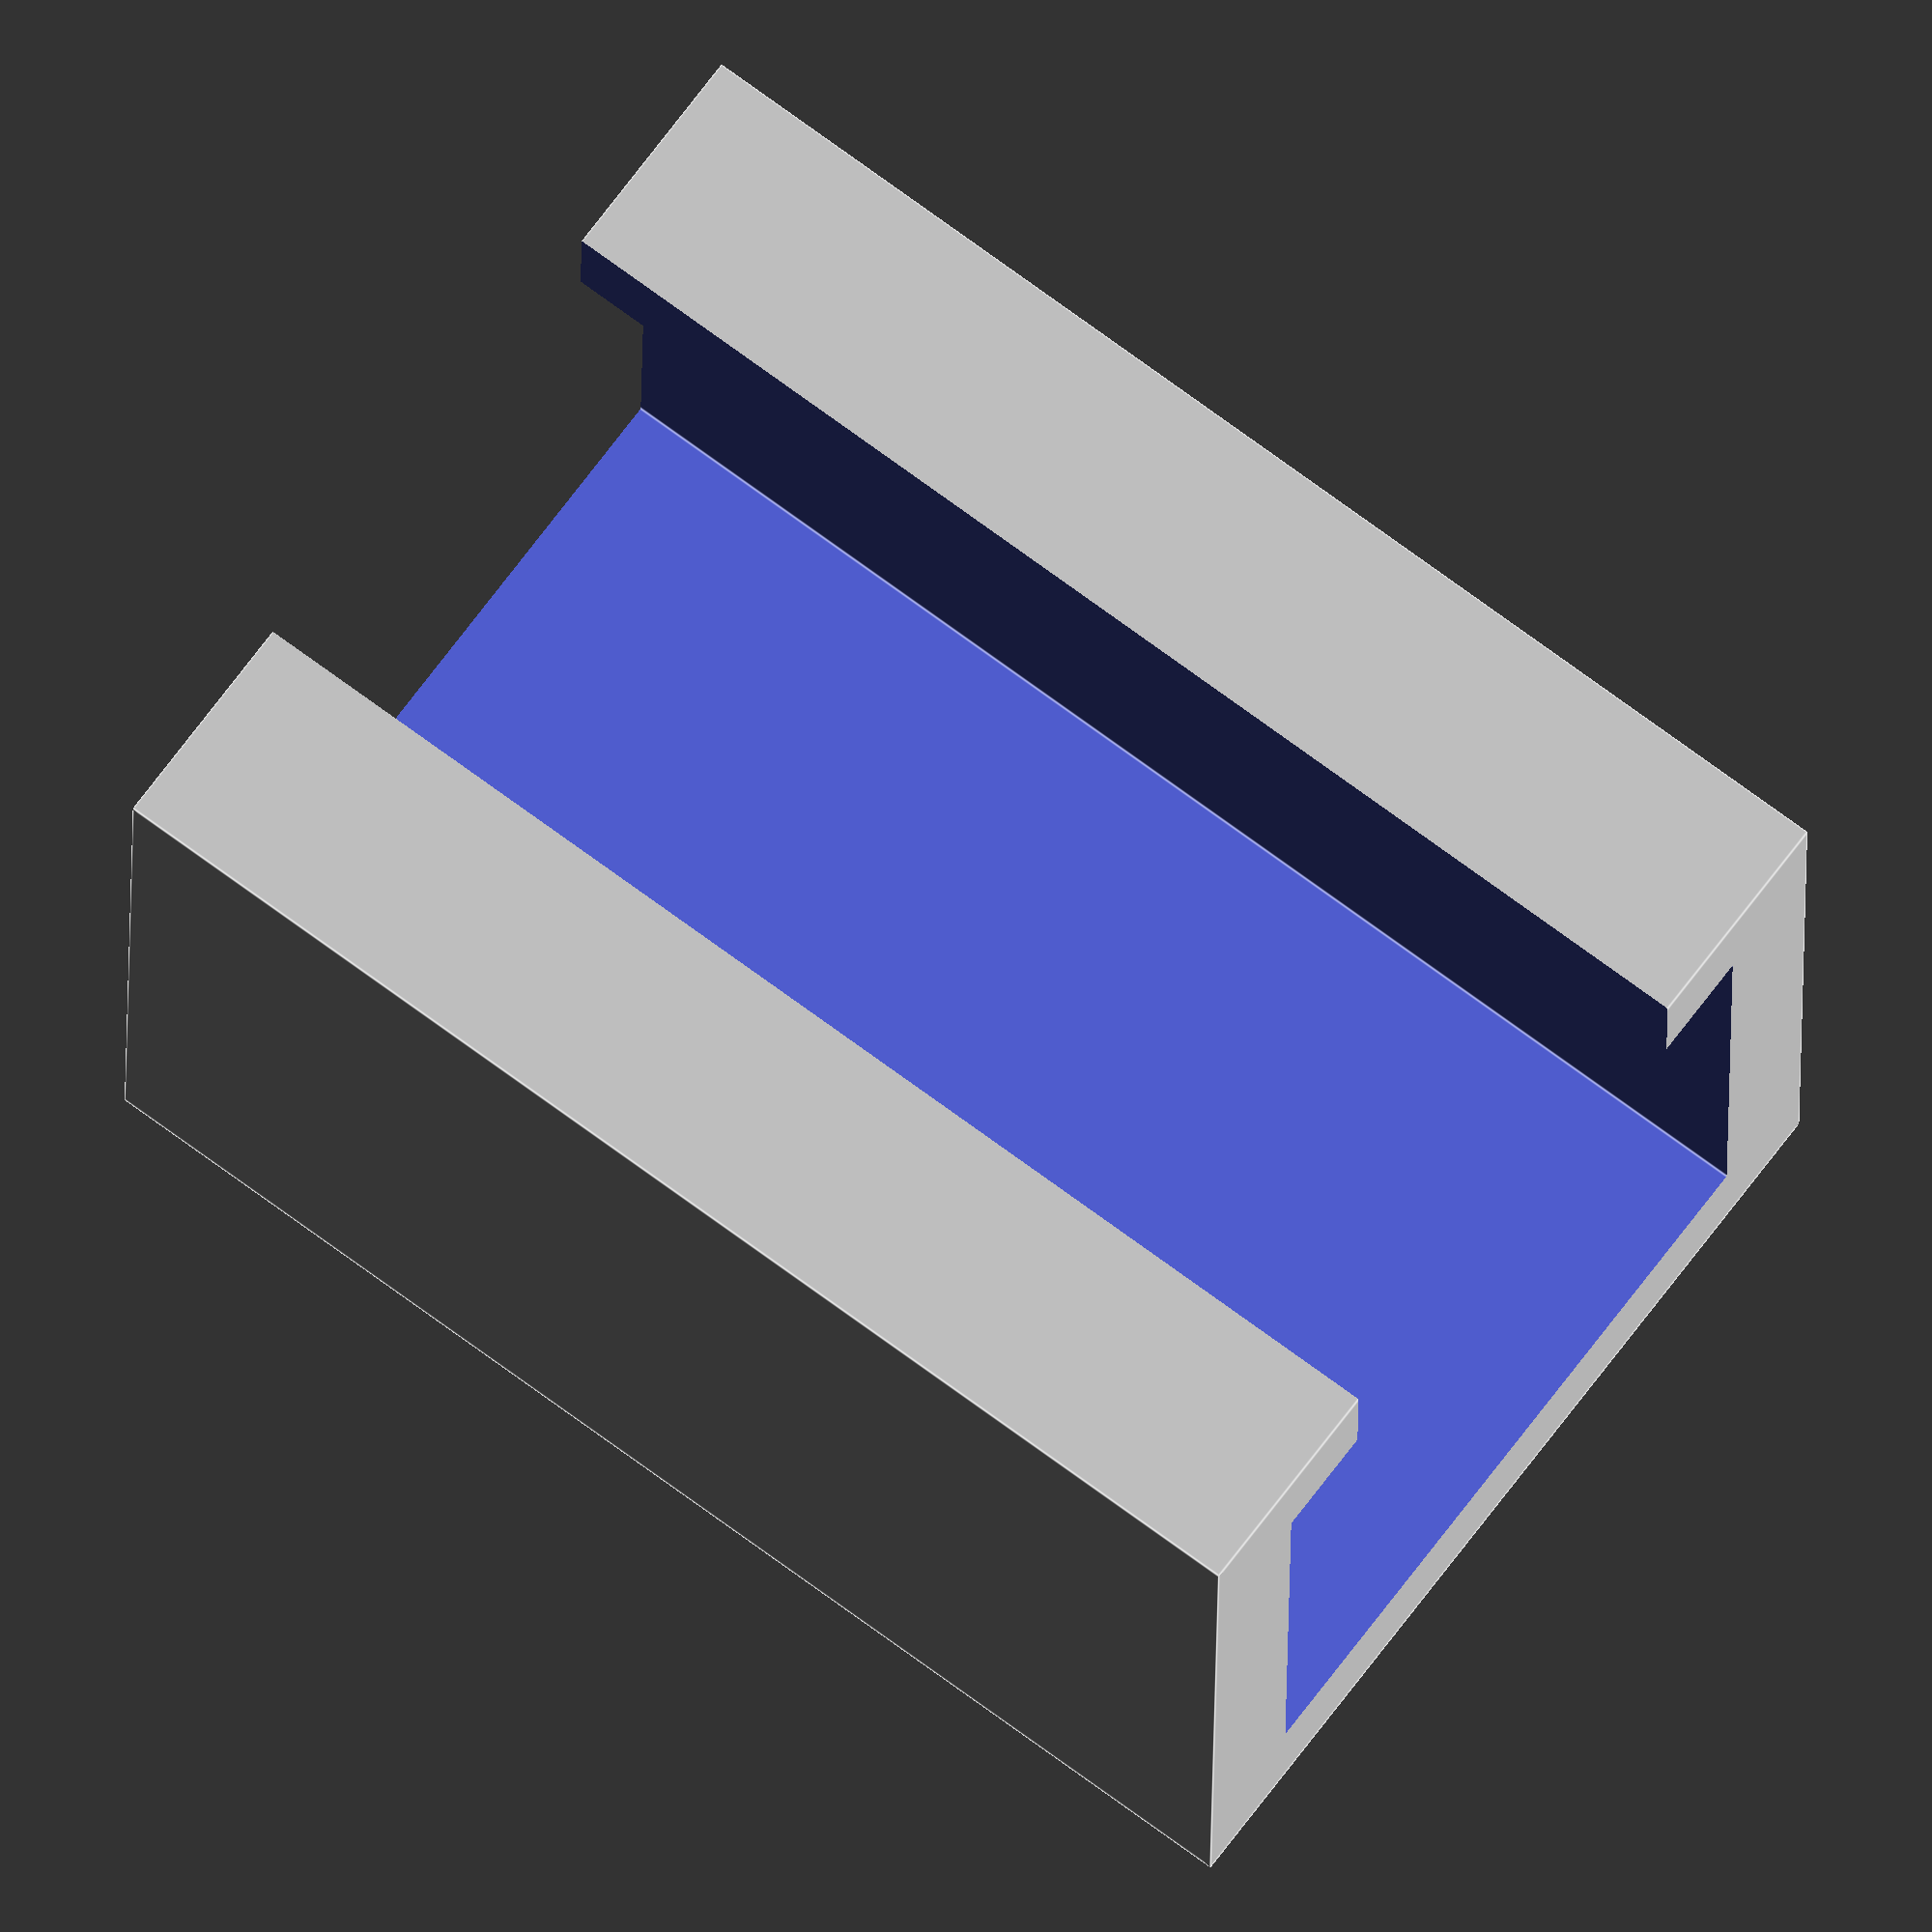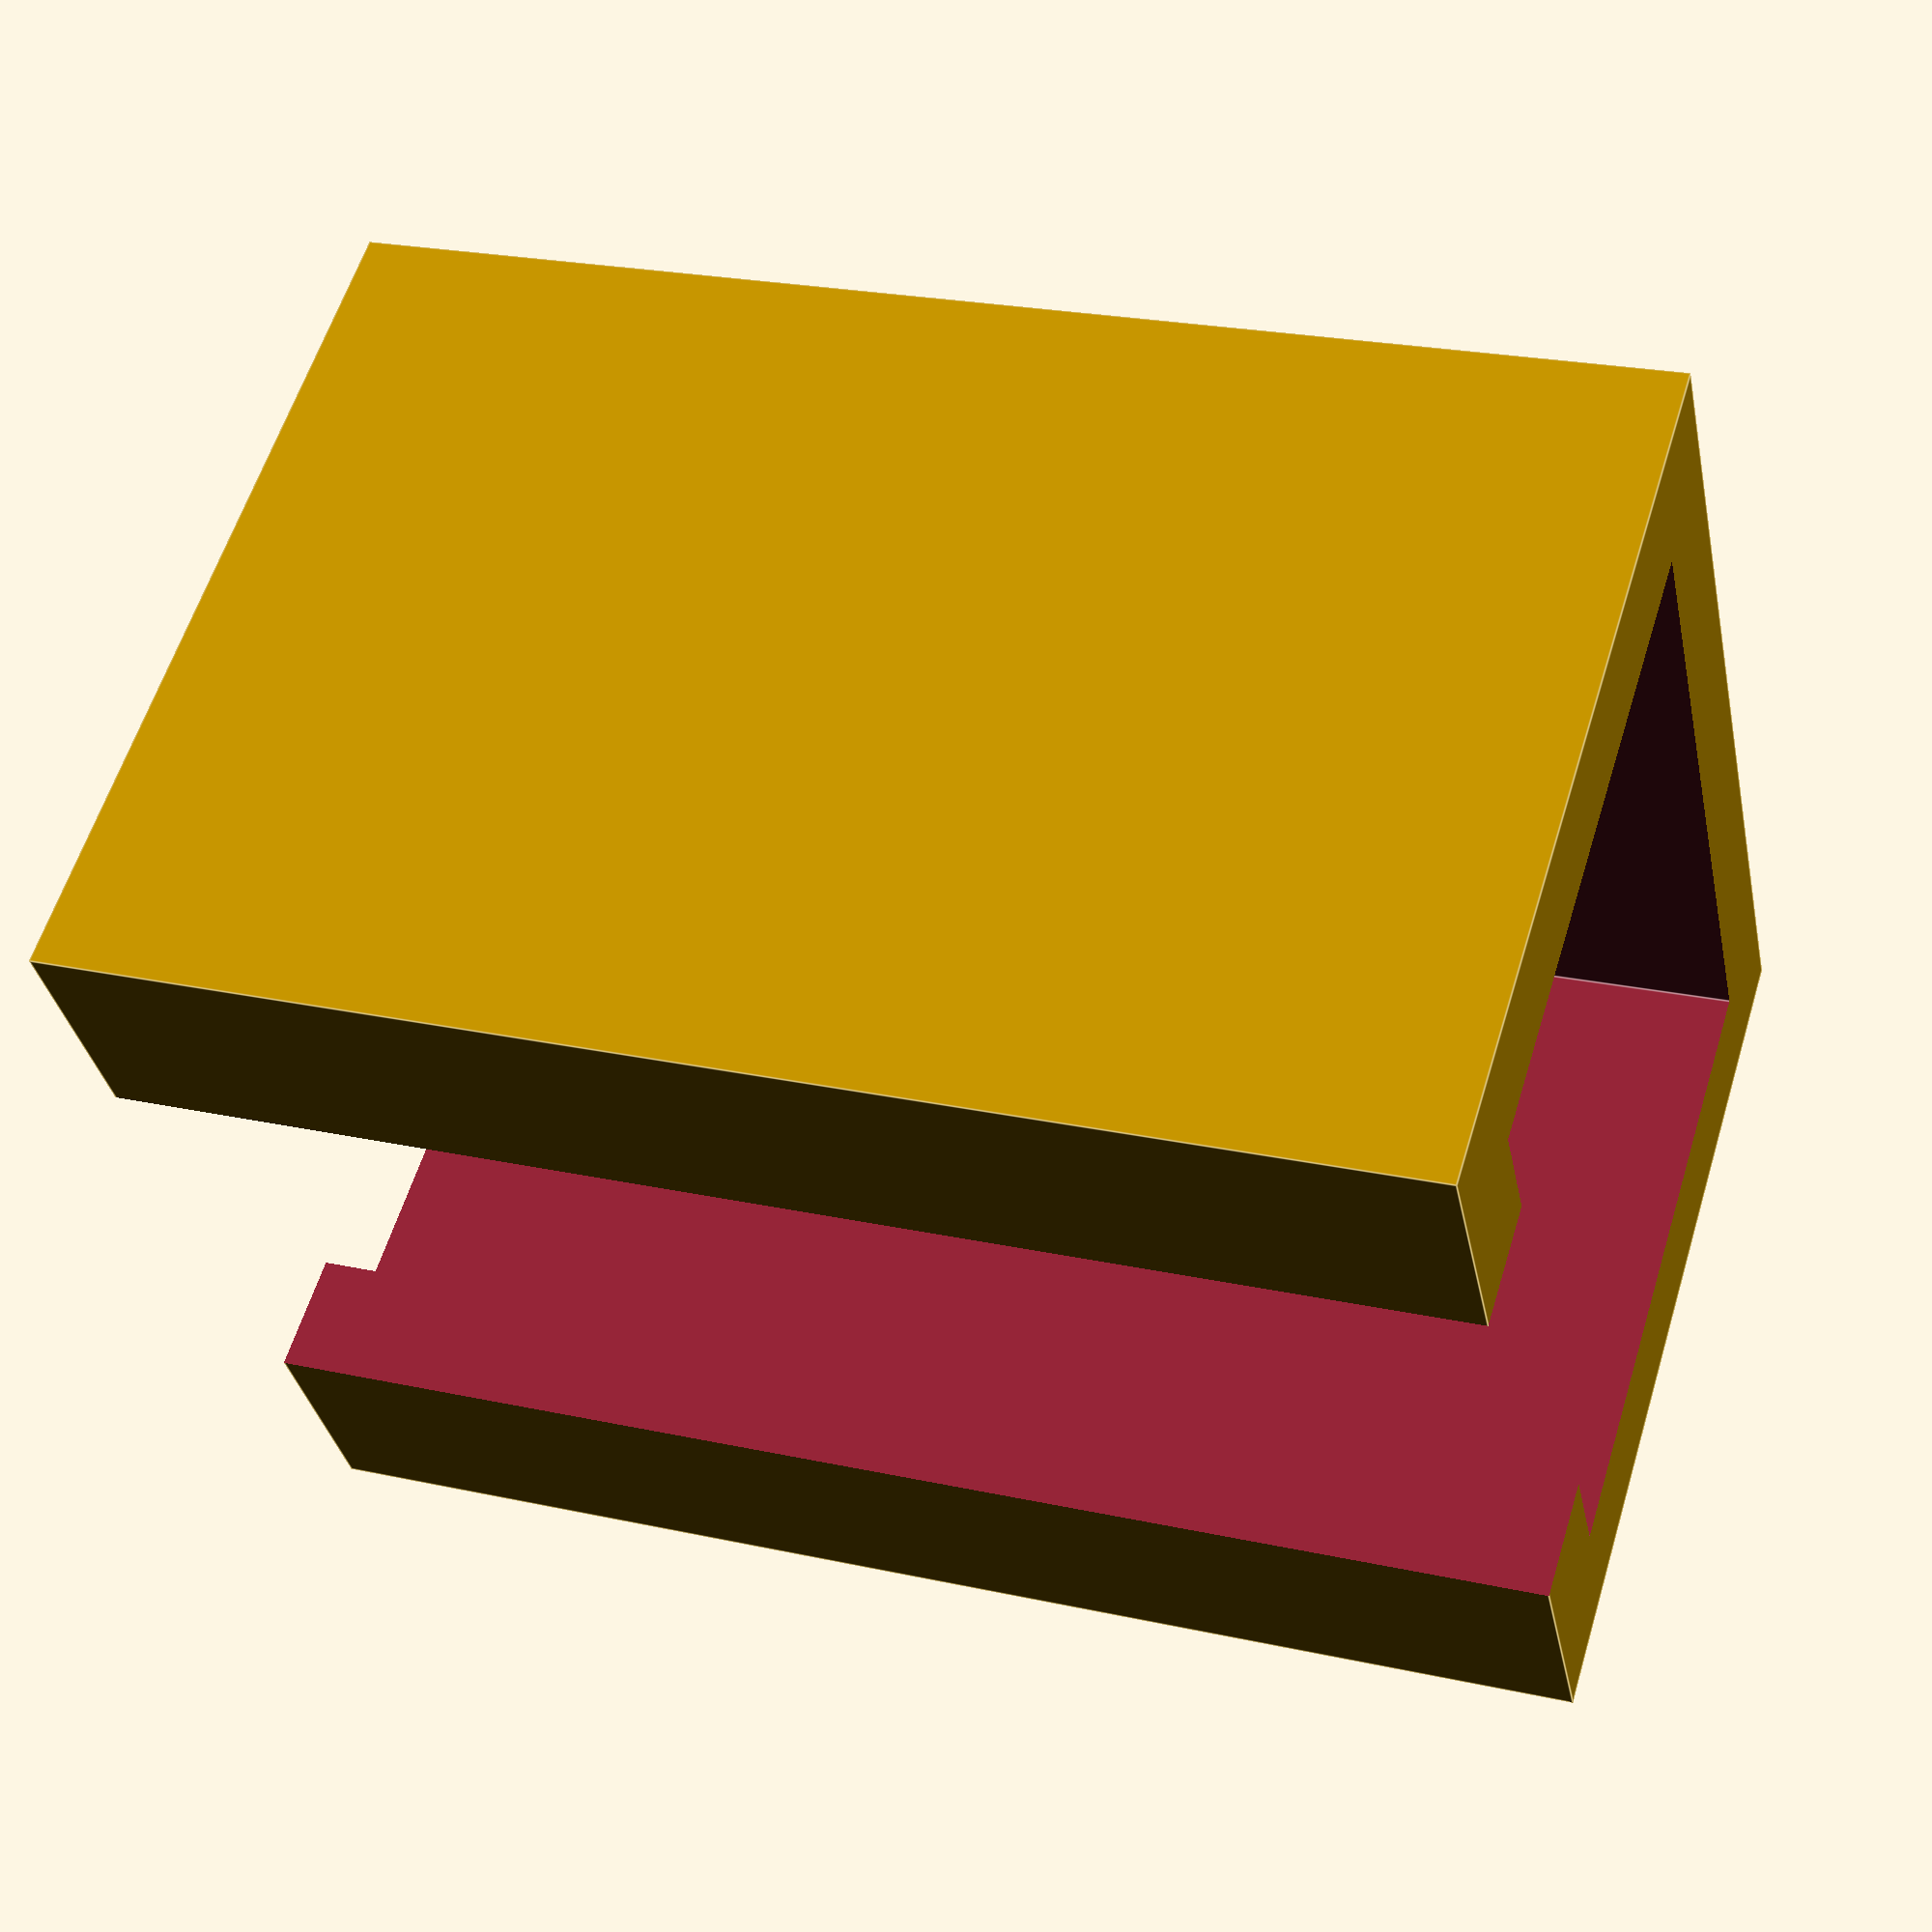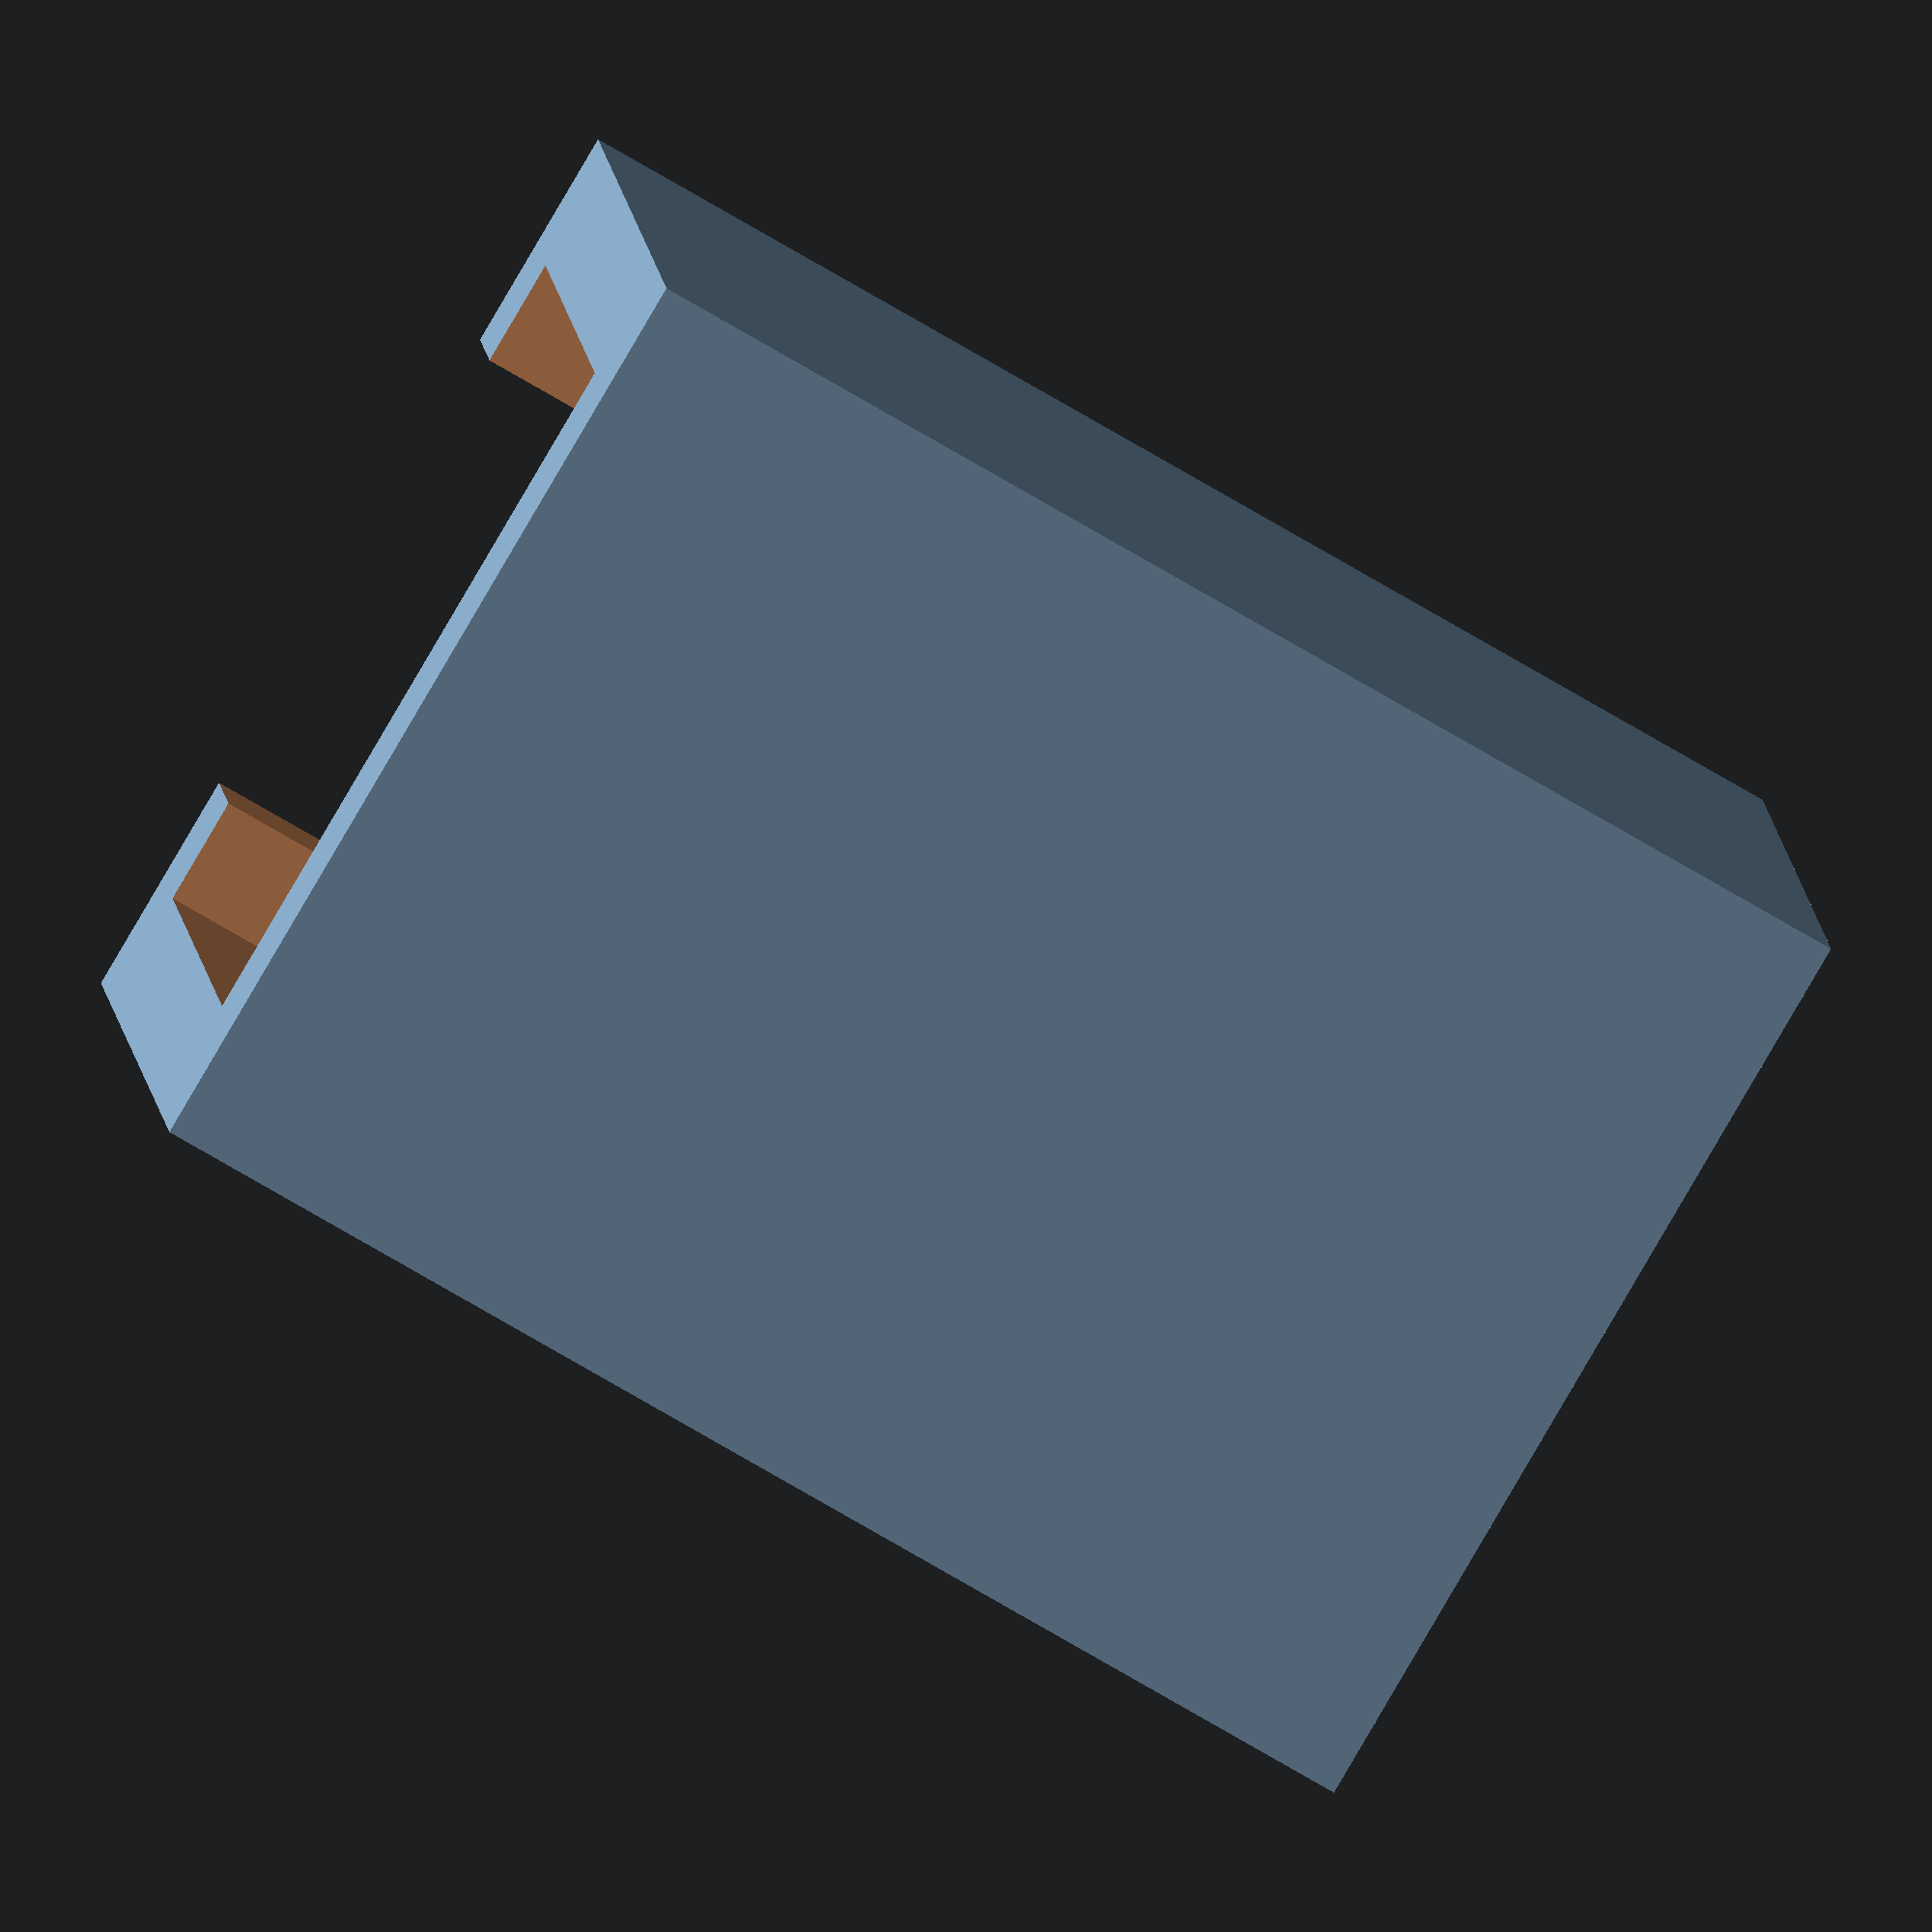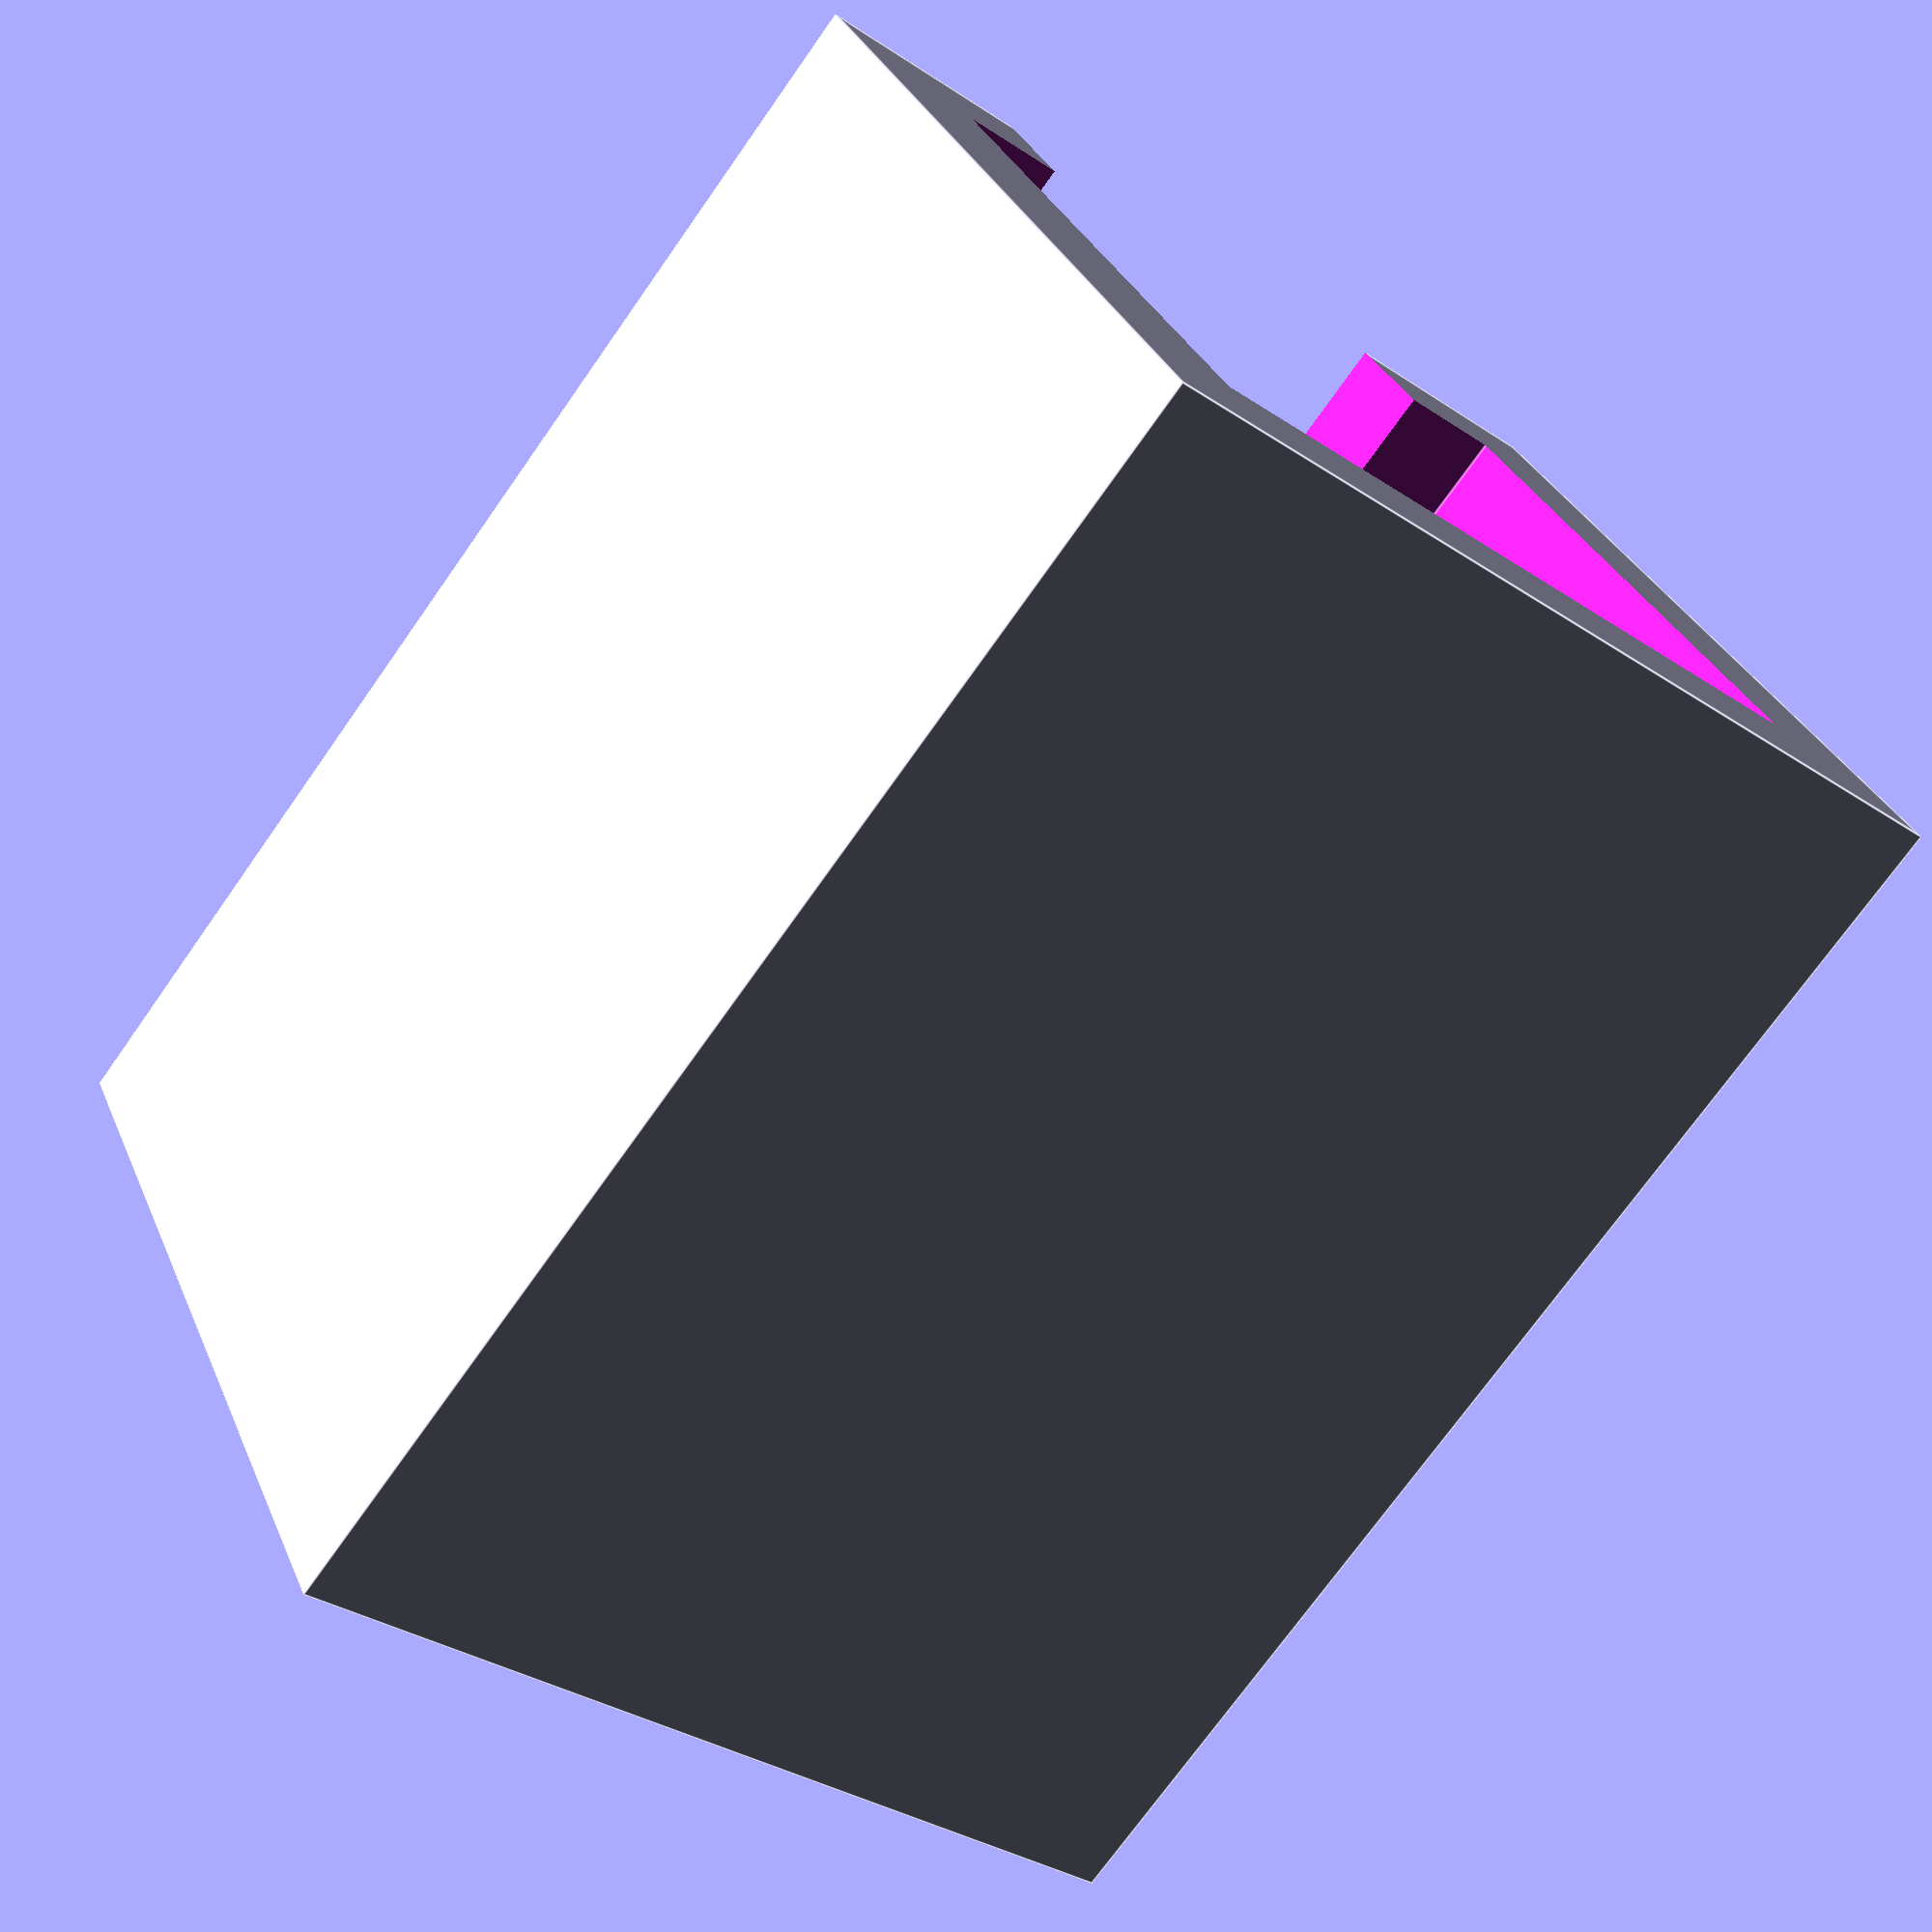
<openscad>
/*
 * clips for the shelf cover halfs
 */

$fn=60;
thickness = 1.0;

inside_clip_length = 11;
inside_clip_width = 6;
inside_clip_height = 5.2;

clip_length = inside_clip_length;
clip_width = inside_clip_width + 2*thickness;
clip_height = inside_clip_height + 2*thickness;

module clip_cube() {
   cube([clip_length, clip_width, clip_height], center=true);
}

module clip_cutout() {
   cube([inside_clip_length+3, inside_clip_width, inside_clip_height], center=true);
}

module clip_break() {
   height = thickness+3;
   translate([0, 0, (inside_clip_height+2*thickness)/2]) {
      cube([inside_clip_length+3, inside_clip_width*0.7, height], center=true);
   }
}

module clip() {
   rotate([0, 90, 0]) {
      difference() {
         clip_cube();
         clip_cutout();
         clip_break();
      }
   }
}

/*
for(spacing = [0 : 10 : 50]) {
   translate([0,  spacing, 0]) {
      clip();
   }
}
*/

clip();

</openscad>
<views>
elev=108.5 azim=90.9 roll=233.3 proj=o view=edges
elev=157.1 azim=325.8 roll=249.3 proj=p view=edges
elev=72.8 azim=261.3 roll=59.3 proj=o view=solid
elev=72.8 azim=244.7 roll=324.8 proj=p view=edges
</views>
